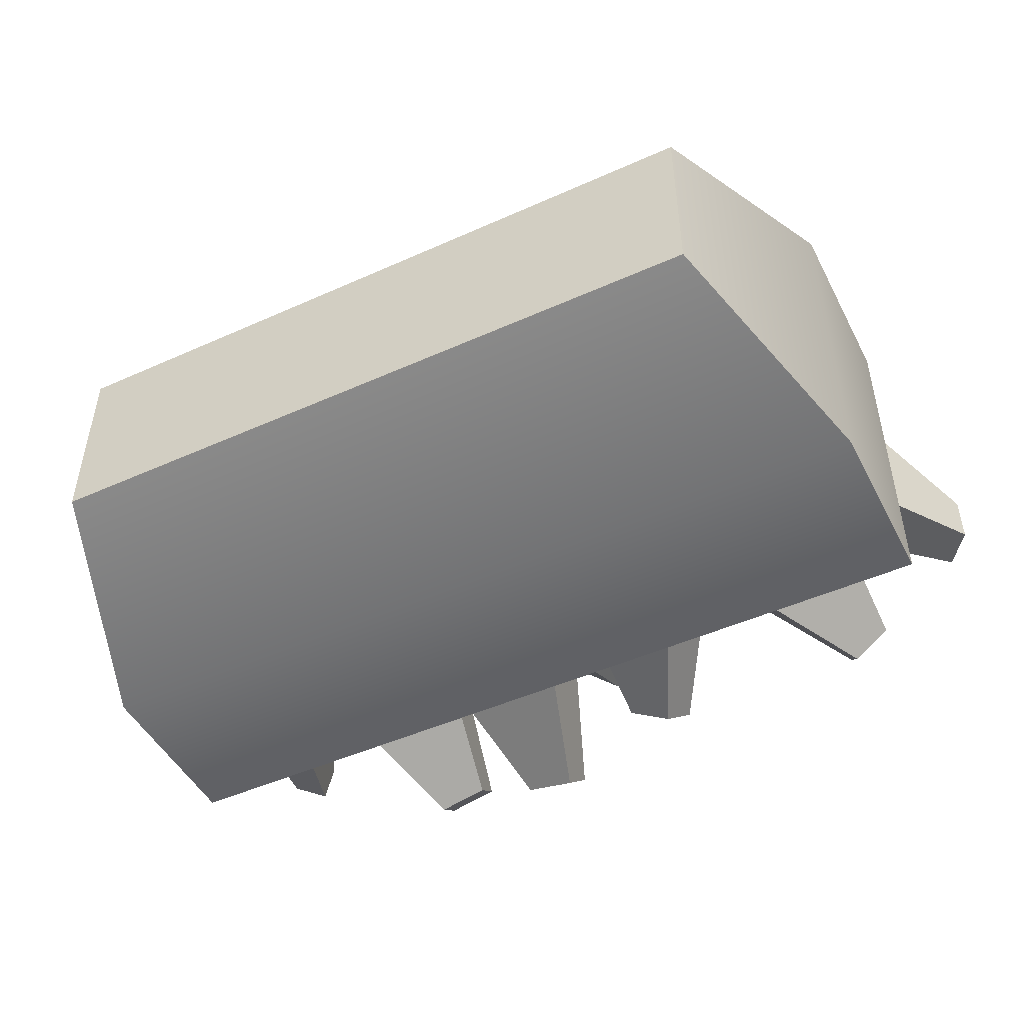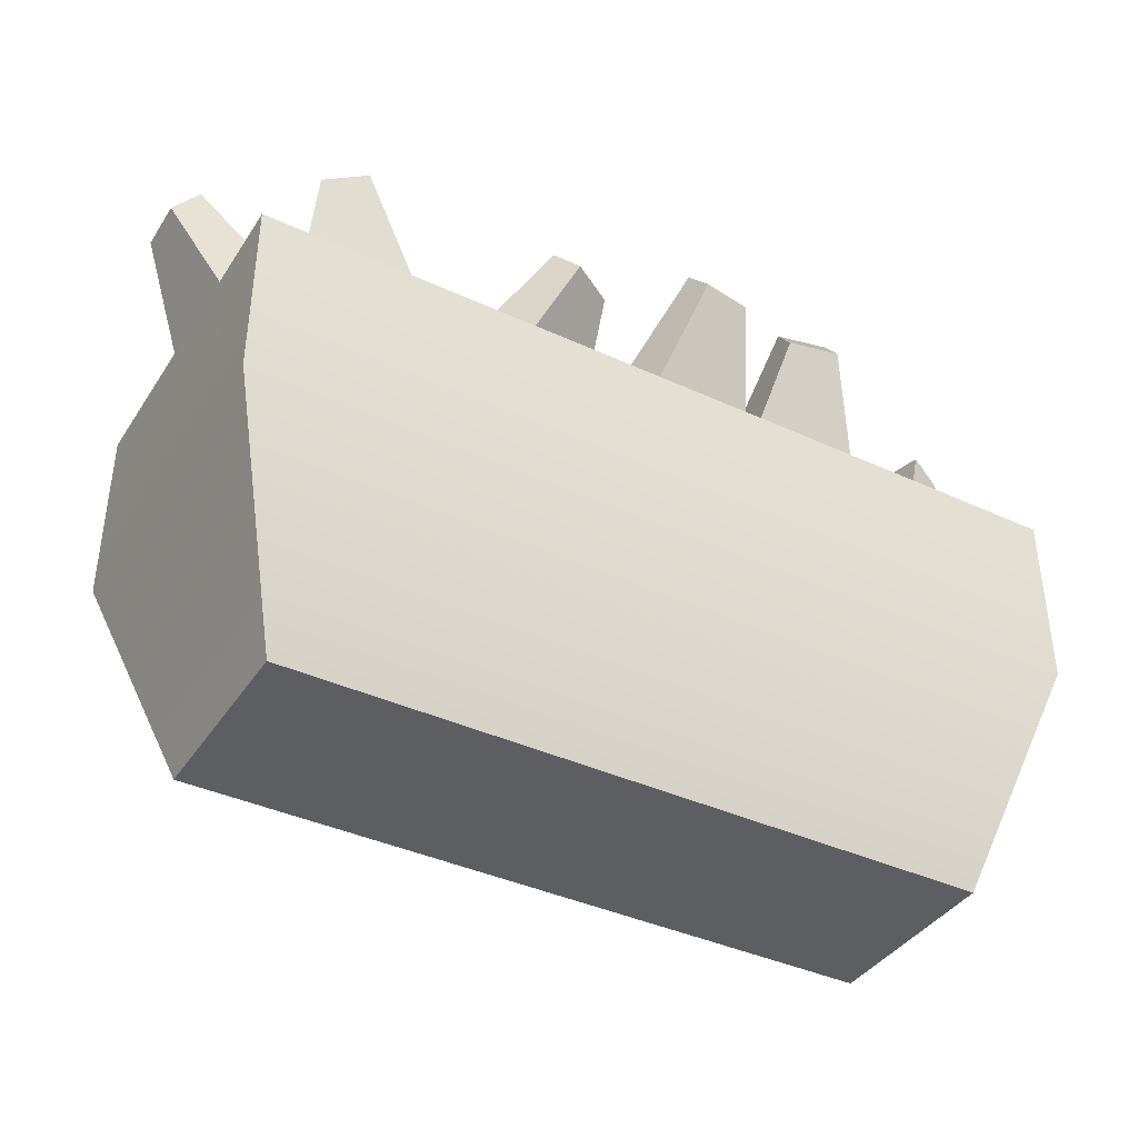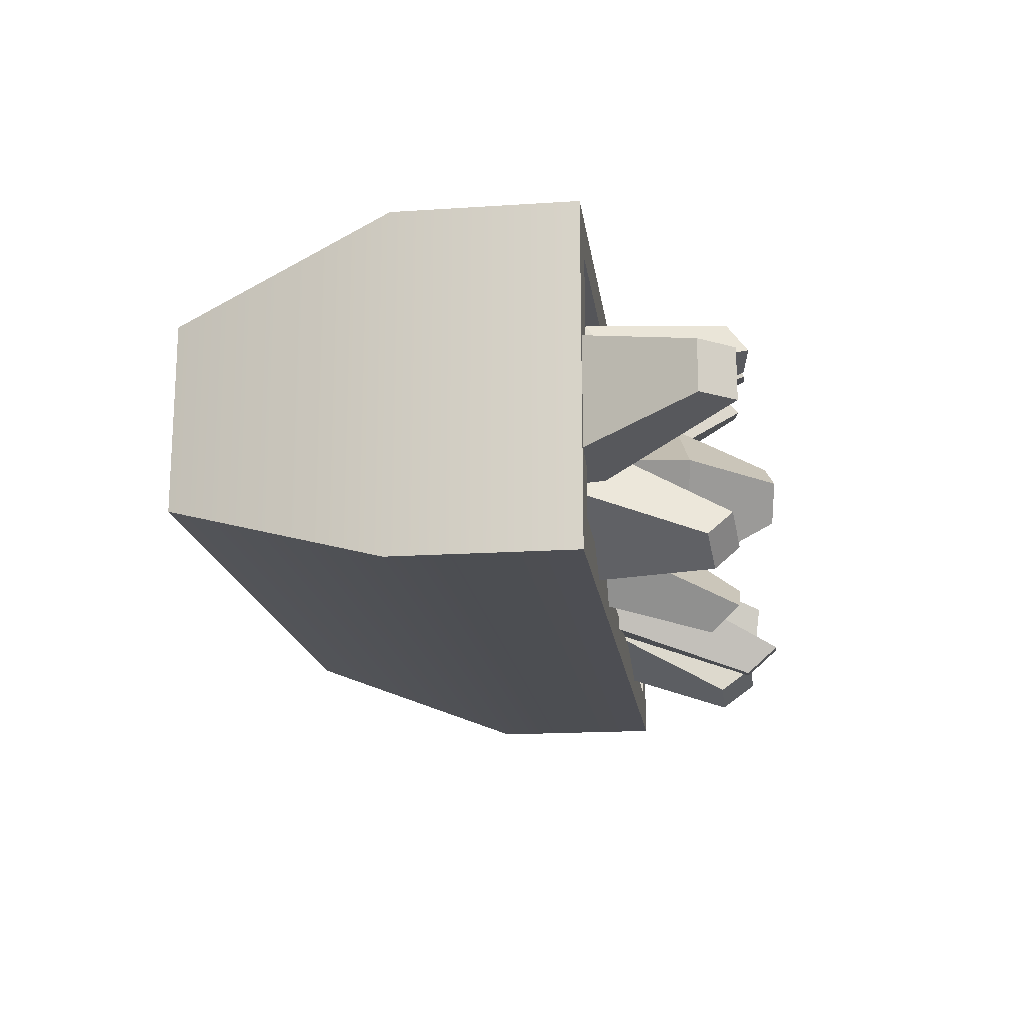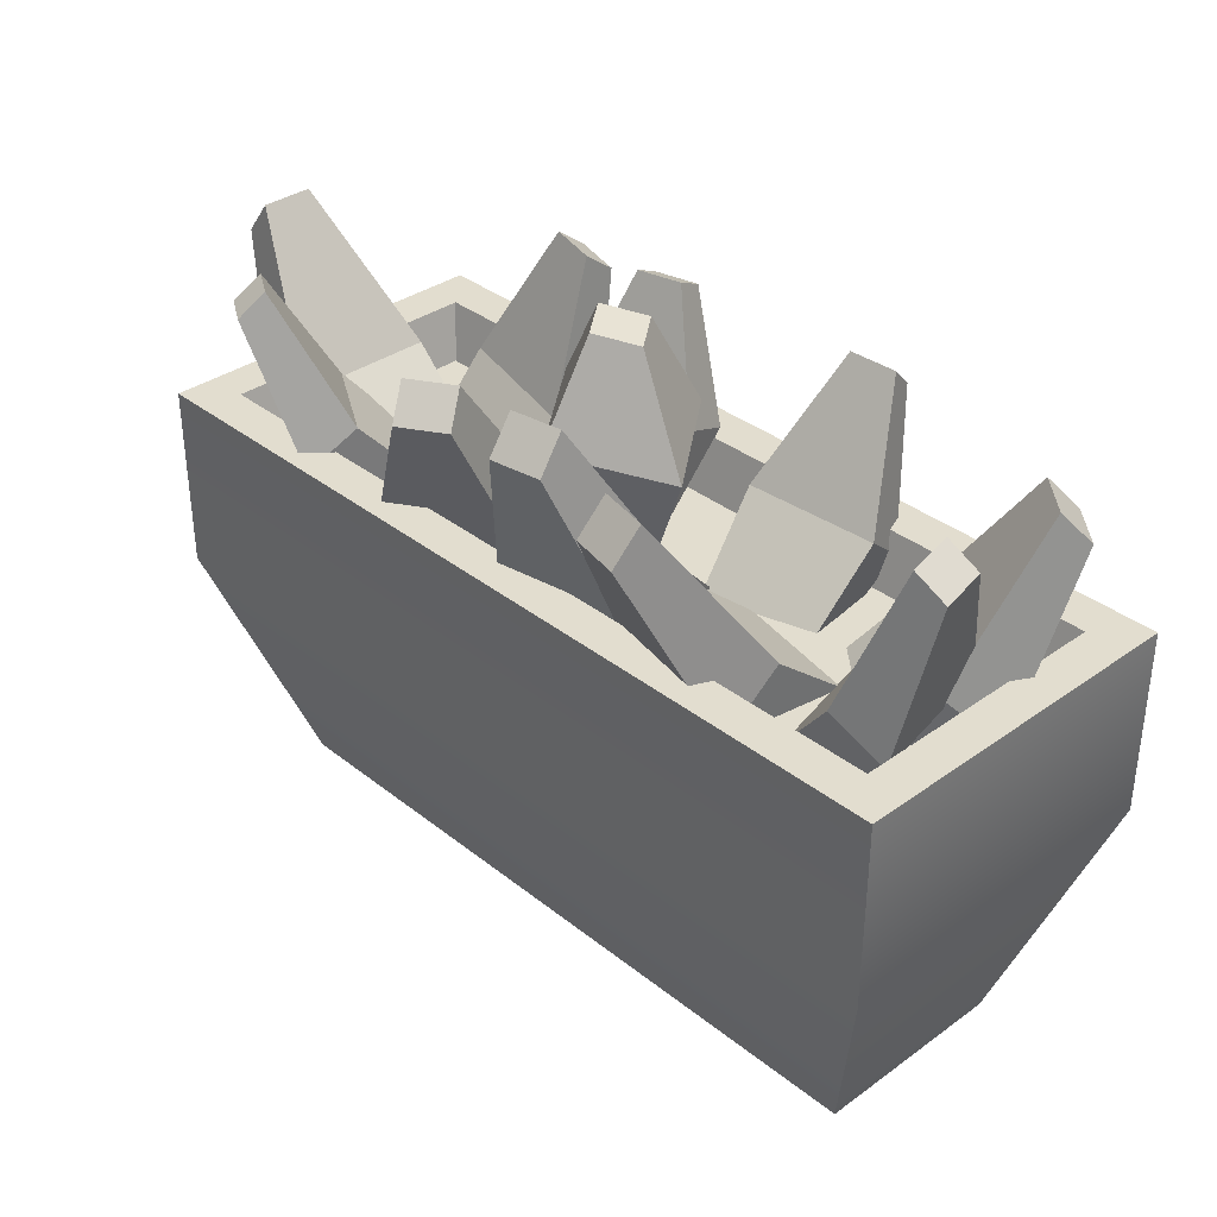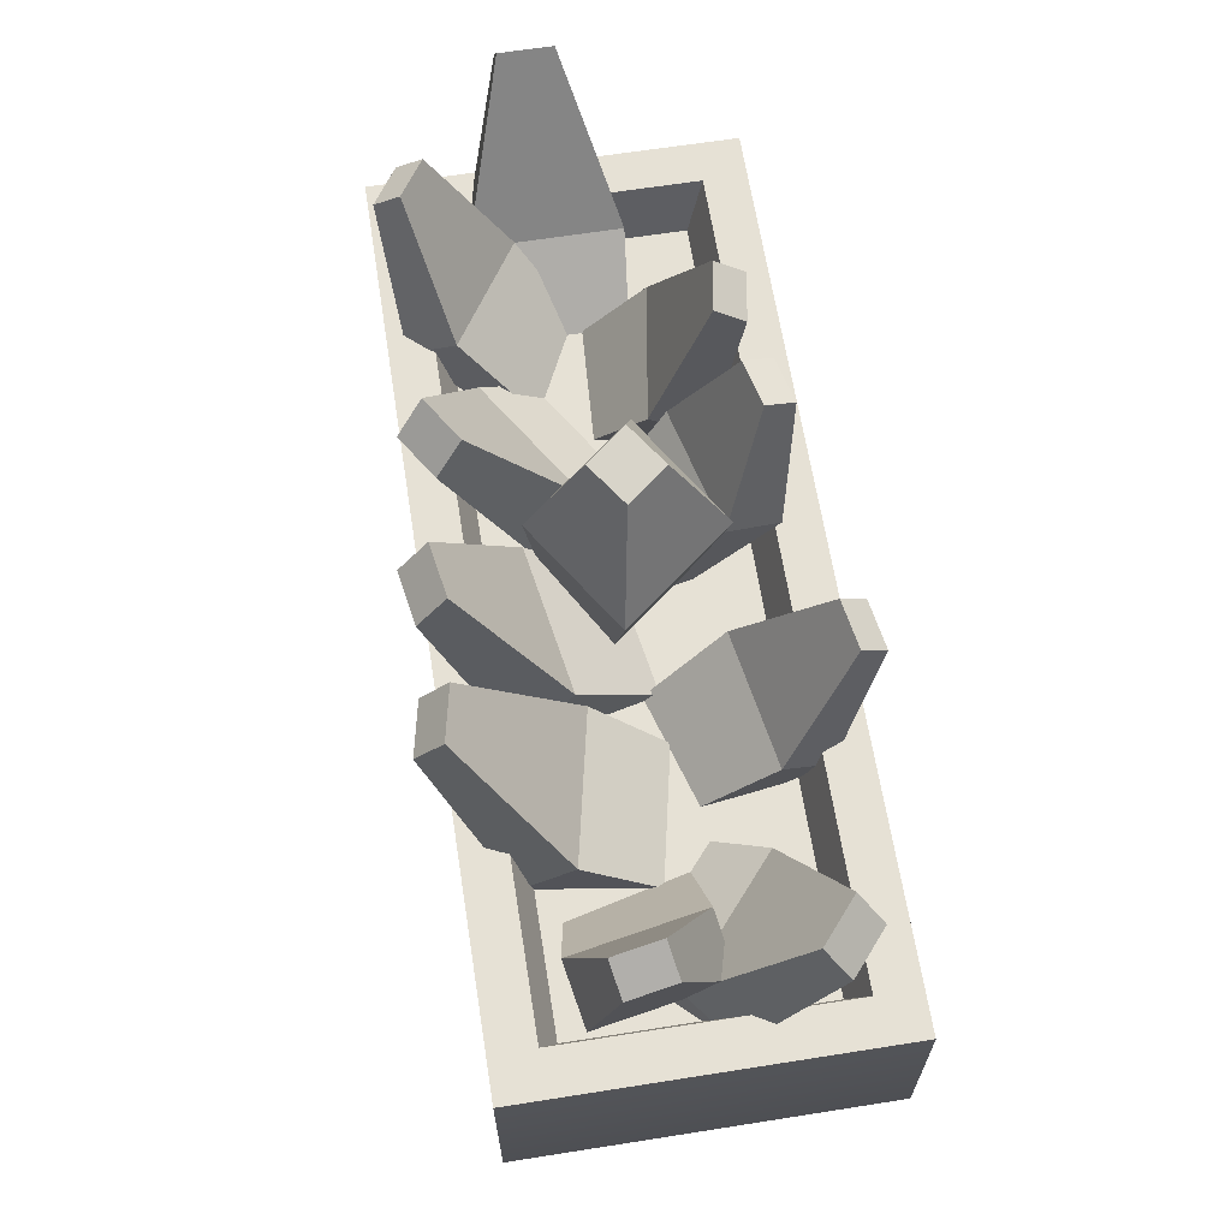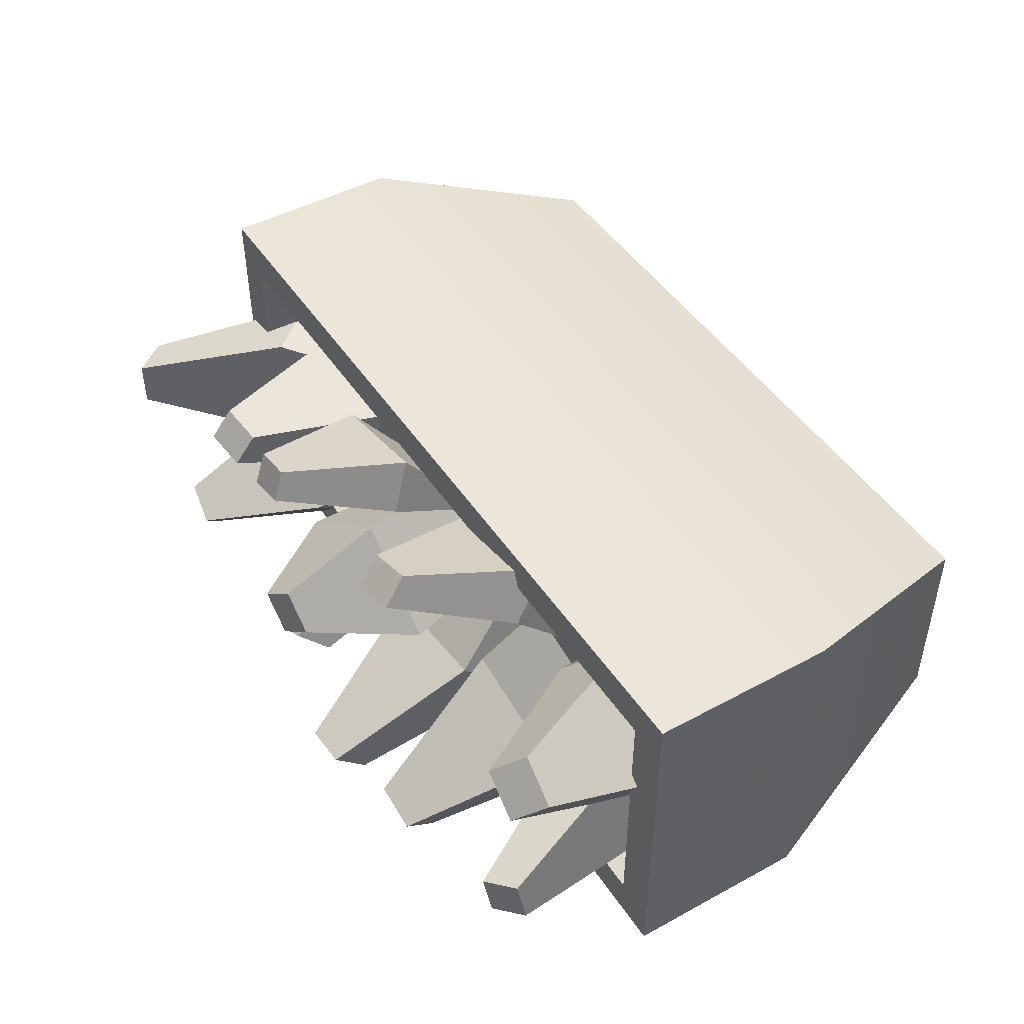
<metadata>
{"format":"obj","ext":"obj","renderer":"f3d","projection":"perspective","resolution":1024,"background":"white","views":[{"elev":-48.2,"azim":26.6,"up":"+Z"},{"elev":-39.4,"azim":150.1,"up":"+Y"},{"elev":-17.4,"azim":97.5,"up":"+Z"},{"elev":35.0,"azim":-133.6,"up":"+Y"},{"elev":64.8,"azim":-99.0,"up":"+Y"},{"elev":46.6,"azim":-121.7,"up":"+Z"}]}
</metadata>
<code>
v -19.22 0 5.3
v 16.9 0 5.3
v -23.11 21.13 9.189
v 20.78 21.13 9.189
v -23.11 21.13 -8.506
v 20.78 21.13 -8.506
v -19.22 0 -4.616
v 16.9 0 -4.616
v -21 21.13 7.083
v 18.68 21.13 7.083
v 18.68 21.13 -6.399
v -21 21.13 -6.399
v -20.19 18.4 6.272
v 17.87 18.4 6.272
v 17.87 18.4 -5.588
v -20.19 18.4 -5.588
v -23.11 11.72 9.189
v 20.78 11.72 9.189
v 20.78 11.72 -8.506
v -23.11 11.72 -8.506
v 14.09 16.45 -0.2567
v 17.48 19.59 -4.314
v 13.61 17.76 0.7788
v 16.36 21.56 -2.096
v 8.929 18.33 -2.092
v 10.92 22.22 -5.43
v 9.406 17.02 -3.128
v 12.04 20.25 -7.648
v 15.62 27 -8.209
v 17.58 26.77 -7.008
v 15.03 28.21 -7.004
v 16.99 27.97 -5.803
v 12.43 15.21 2.535
v 19.13 18.31 3.038
v 11.34 17.06 2.535
v 16.57 21.23 3.038
v 11.34 17.06 -3.701
v 16.57 21.23 -4.204
v 12.43 15.21 -3.701
v 19.13 18.31 -4.204
v 23.11 26.68 -1.888
v 23.11 26.68 0.7218
v 21.75 28.43 -1.888
v 21.75 28.43 0.7218
v 0.5225 15.94 -0.4388
v 0.006737 19.58 -6.56
v 0.7179 17.7 0.7273
v 0.4448 22.28 -3.945
v -5.432 17.7 1.758
v -6.697 22.28 -2.749
v -5.628 15.94 0.5916
v -7.135 19.58 -5.364
v -5.37 28.26 -8.845
v -2.797 28.26 -9.277
v -5.135 29.9 -7.444
v -2.562 29.9 -7.875
v -2.696 17.29 -0.6954
v -4.931 24.05 -0.3795
v 0.3559 17.71 -2.82
v 0.1044 25.01 -3.941
v 3.809 18.18 1.696
v 4.114 25.55 1.303
v 0.7566 17.75 3.821
v -0.9217 24.59 4.865
v -0.4923 29.63 2.075
v -1.937 29.44 0.1851
v 1.316 30.13 0.641
v -0.1292 29.94 -1.249
v -15.41 15.89 -4.117
v -20.29 19.76 -4.376
v -14.16 17.14 -4.462
v -17.64 21.54 -4.994
v -13.37 17.85 0.958
v -16.73 22.37 1.3
v -14.63 16.61 1.303
v -19.38 20.59 1.918
v -21.24 27.87 -0.8646
v -21.57 27.57 -3.133
v -19.79 28.98 -1.22
v -20.12 28.68 -3.488
v -16.89 14.86 -2.818
v -21.4 18.28 1.682
v -16.1 16.51 -3.751
v -19.62 20.83 -0.4083
v -11.36 16.51 0.3029
v -14.11 20.83 4.299
v -12.16 14.86 1.235
v -15.9 18.28 6.389
v -19.78 26.45 7.361
v -21.76 26.45 5.665
v -18.82 27.99 6.241
v -20.81 27.99 4.544
v -0.4186 17.88 2.775
v 0.2173 21.65 7.341
v -0.7259 18.73 1.493
v -0.4211 22.76 4.676
v 4.645 18.73 0.206
v 5.816 22.76 3.182
v 4.952 17.88 1.489
v 6.454 21.65 5.847
v 4.729 27.95 7.449
v 2.481 27.95 7.987
v 4.379 28.67 5.987
v 2.131 28.67 6.526
v -10.62 16.45 2.335
v -10.39 19.59 7.619
v -10.97 17.76 1.249
v -11.06 21.56 5.224
v -5.571 18.33 0.2155
v -4.793 22.22 4.024
v -5.225 17.02 1.302
v -4.128 20.25 6.419
v -6.395 27 9.244
v -8.653 26.77 9.676
v -6.768 28.21 7.953
v -9.026 27.97 8.386
v -8.186 15.21 1.683
v -6.317 18.31 -4.764
v -8.412 17.06 2.754
v -6.843 21.23 -2.265
v -14.51 17.06 1.471
v -13.93 21.23 -3.755
v -14.29 15.21 0.3995
v -13.4 18.31 -6.254
v -10.32 26.68 -9.676
v -7.763 26.68 -9.139
v -10.6 28.43 -8.351
v -8.042 28.43 -7.814
v 7.74 15.89 0.5591
v 6.056 19.76 5.145
v 7.78 17.14 -0.743
v 6.246 21.54 2.427
v 13.19 17.85 0.1054
v 12.53 22.37 3.412
v 13.15 16.61 1.407
v 12.34 20.59 6.13
v 9.132 27.87 7.086
v 6.868 27.57 6.731
v 9.218 28.98 5.597
v 6.954 28.68 5.242
v 10.92 14.86 -1.376
v 7.988 18.28 -7.034
v 11.57 16.51 -0.3345
v 9.442 20.83 -4.699
v 6.274 16.51 2.962
v 3.295 20.83 -0.8716
v 5.625 14.86 1.92
v 1.841 18.28 -3.207
v 2.083 26.45 -7.198
v 4.299 26.45 -8.578
v 2.863 27.99 -5.947
v 5.078 27.99 -7.326
f 17 18 4 3
f 13 14 15 16
f 5 6 19 20
f 7 8 2 1
f 18 19 6 4
f 20 17 3 5
f 3 4 10 9
f 4 6 11 10
f 6 5 12 11
f 5 3 9 12
f 9 10 14 13
f 10 11 15 14
f 11 12 16 15
f 12 9 13 16
f 1 2 18 17
f 2 8 19 18
f 20 19 8 7
f 7 1 17 20
f 21 22 24 23
f 23 24 26 25
f 25 26 28 27
f 27 28 22 21
f 30 29 31 32
f 22 28 29 30
f 28 26 31 29
f 26 24 32 31
f 24 22 30 32
f 33 34 36 35
f 35 36 38 37
f 37 38 40 39
f 39 40 34 33
f 42 41 43 44
f 34 40 41 42
f 40 38 43 41
f 38 36 44 43
f 36 34 42 44
f 45 46 48 47
f 47 48 50 49
f 49 50 52 51
f 51 52 46 45
f 54 53 55 56
f 46 52 53 54
f 52 50 55 53
f 50 48 56 55
f 48 46 54 56
f 57 58 60 59
f 59 60 62 61
f 61 62 64 63
f 63 64 58 57
f 66 65 67 68
f 58 64 65 66
f 64 62 67 65
f 62 60 68 67
f 60 58 66 68
f 69 70 72 71
f 71 72 74 73
f 73 74 76 75
f 75 76 70 69
f 78 77 79 80
f 70 76 77 78
f 76 74 79 77
f 74 72 80 79
f 72 70 78 80
f 81 82 84 83
f 83 84 86 85
f 85 86 88 87
f 87 88 82 81
f 90 89 91 92
f 82 88 89 90
f 88 86 91 89
f 86 84 92 91
f 84 82 90 92
f 93 94 96 95
f 95 96 98 97
f 97 98 100 99
f 99 100 94 93
f 102 101 103 104
f 94 100 101 102
f 100 98 103 101
f 98 96 104 103
f 96 94 102 104
f 105 106 108 107
f 107 108 110 109
f 109 110 112 111
f 111 112 106 105
f 114 113 115 116
f 106 112 113 114
f 112 110 115 113
f 110 108 116 115
f 108 106 114 116
f 117 118 120 119
f 119 120 122 121
f 121 122 124 123
f 123 124 118 117
f 126 125 127 128
f 118 124 125 126
f 124 122 127 125
f 122 120 128 127
f 120 118 126 128
f 129 130 132 131
f 131 132 134 133
f 133 134 136 135
f 135 136 130 129
f 138 137 139 140
f 130 136 137 138
f 136 134 139 137
f 134 132 140 139
f 132 130 138 140
f 141 142 144 143
f 143 144 146 145
f 145 146 148 147
f 147 148 142 141
f 150 149 151 152
f 142 148 149 150
f 148 146 151 149
f 146 144 152 151
f 144 142 150 152

</code>
